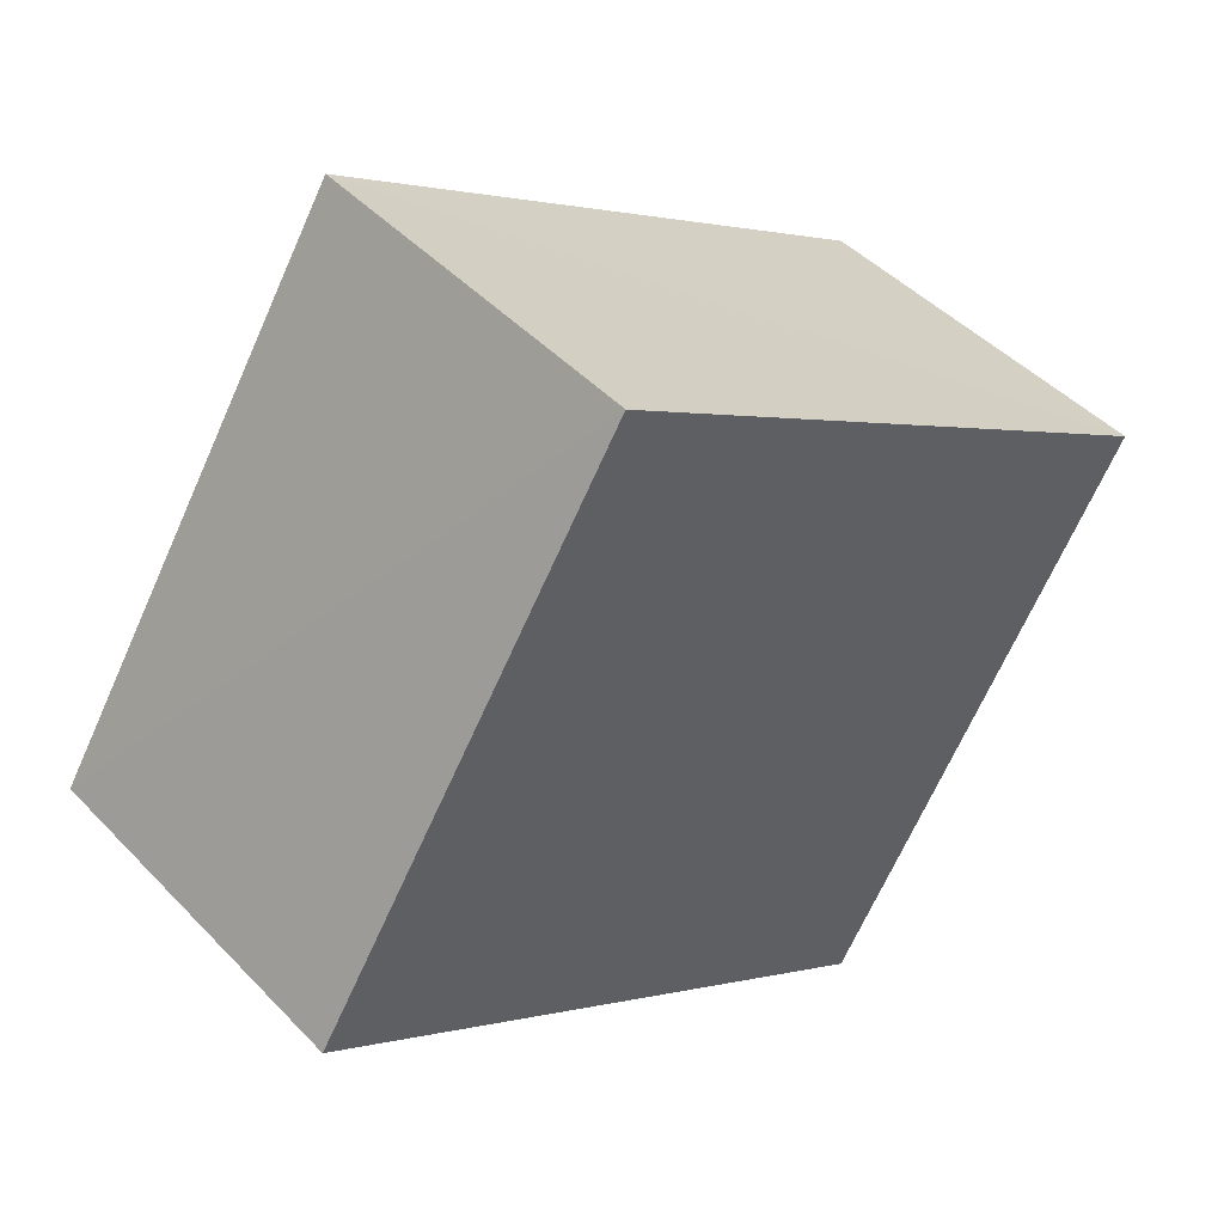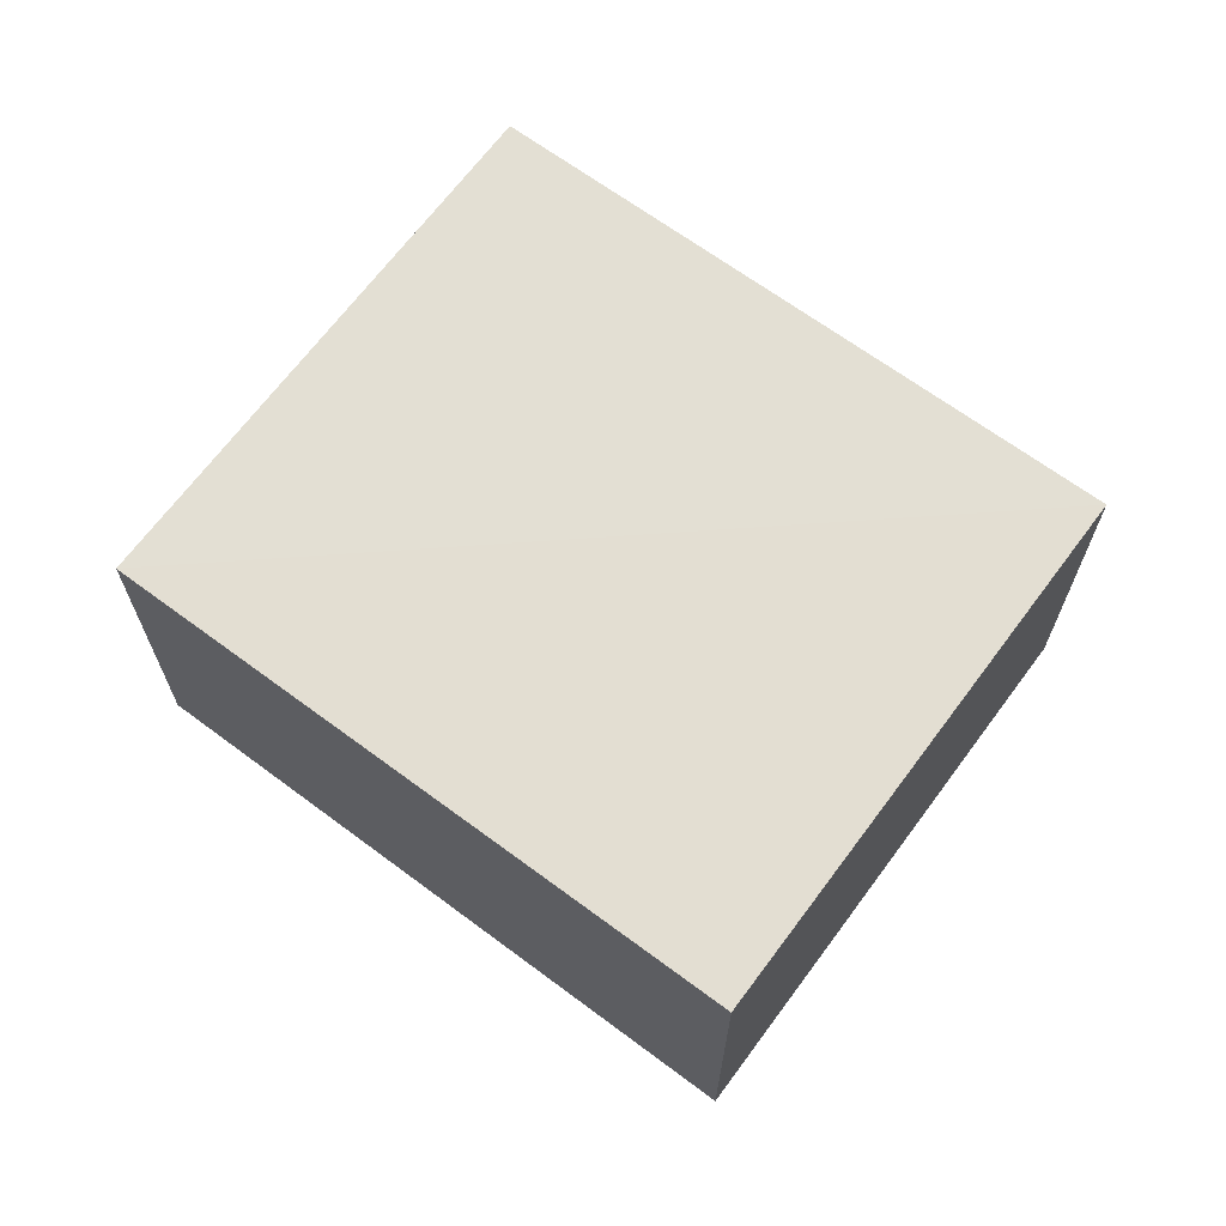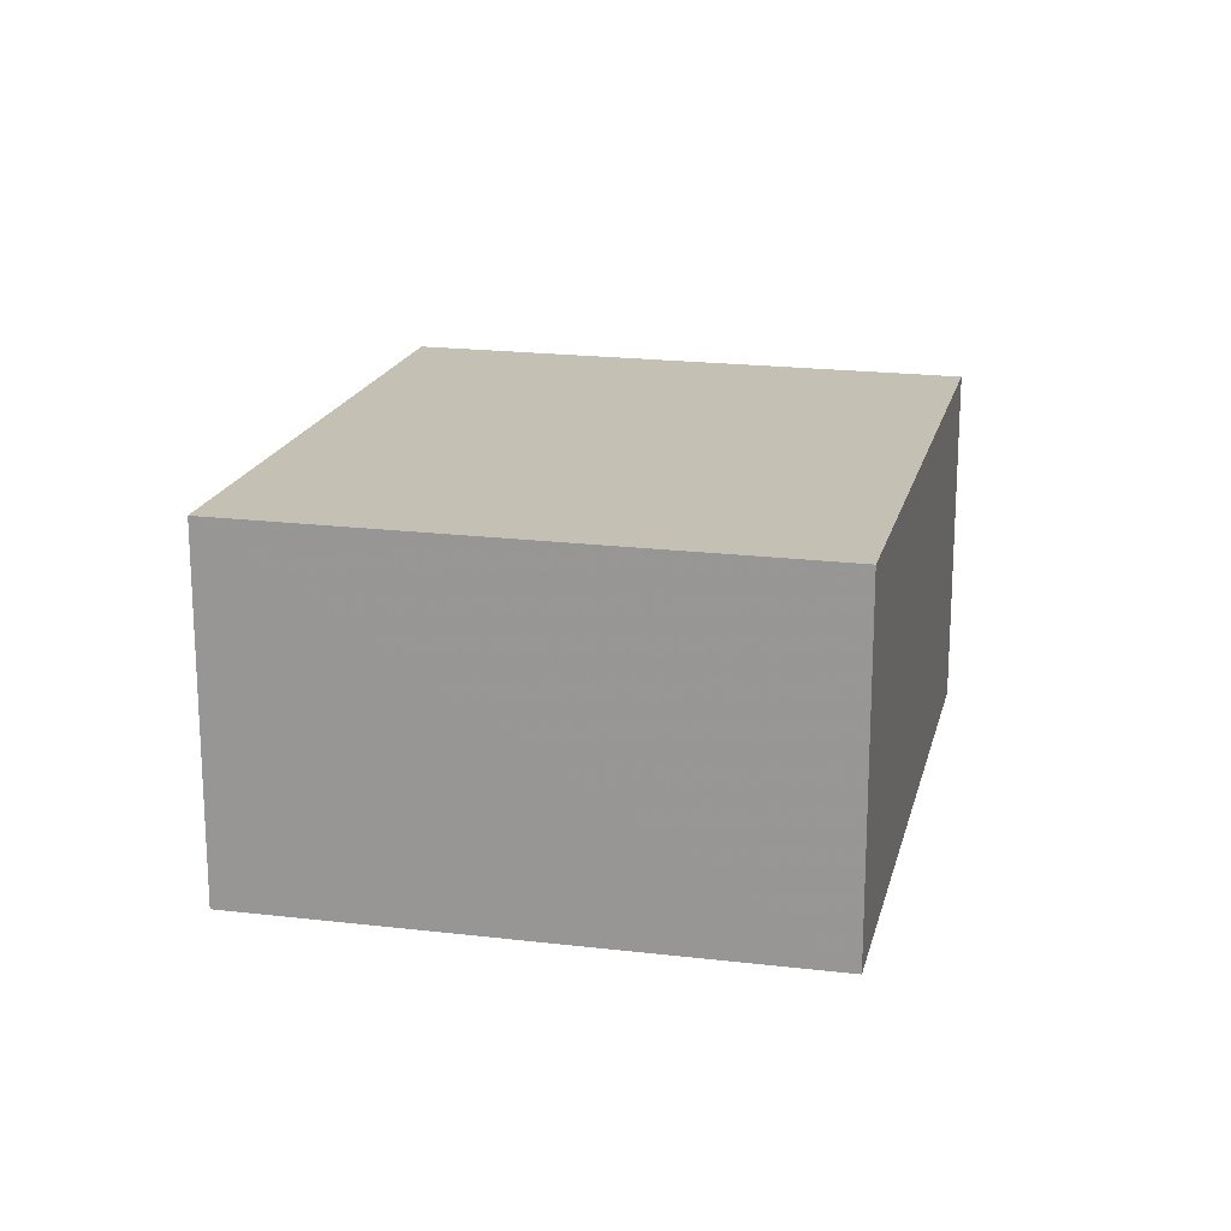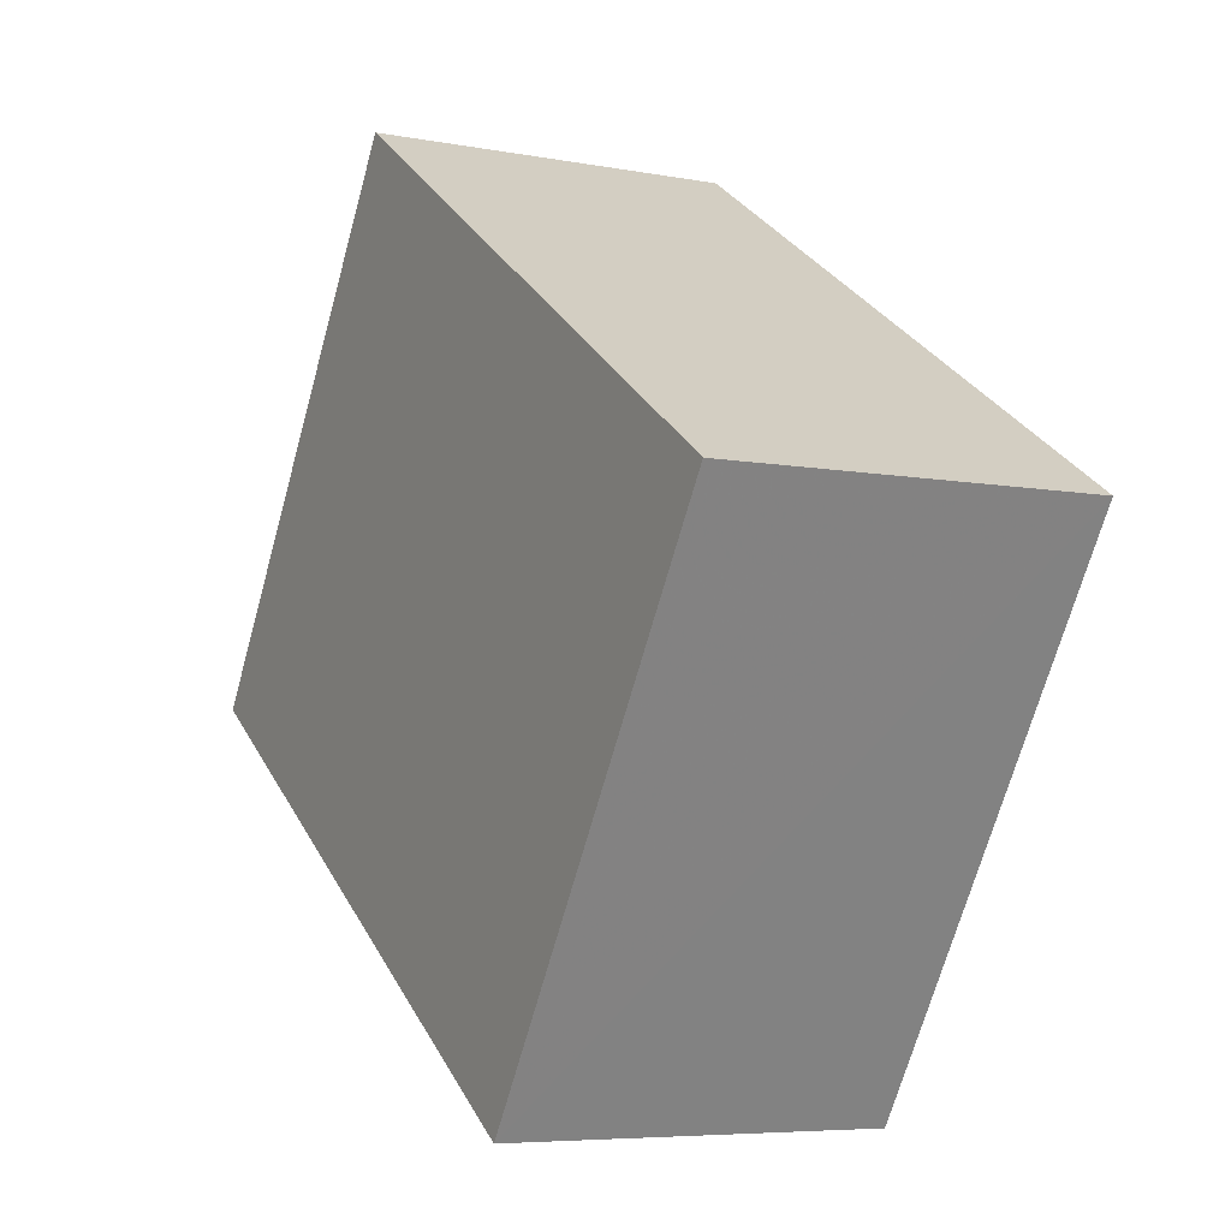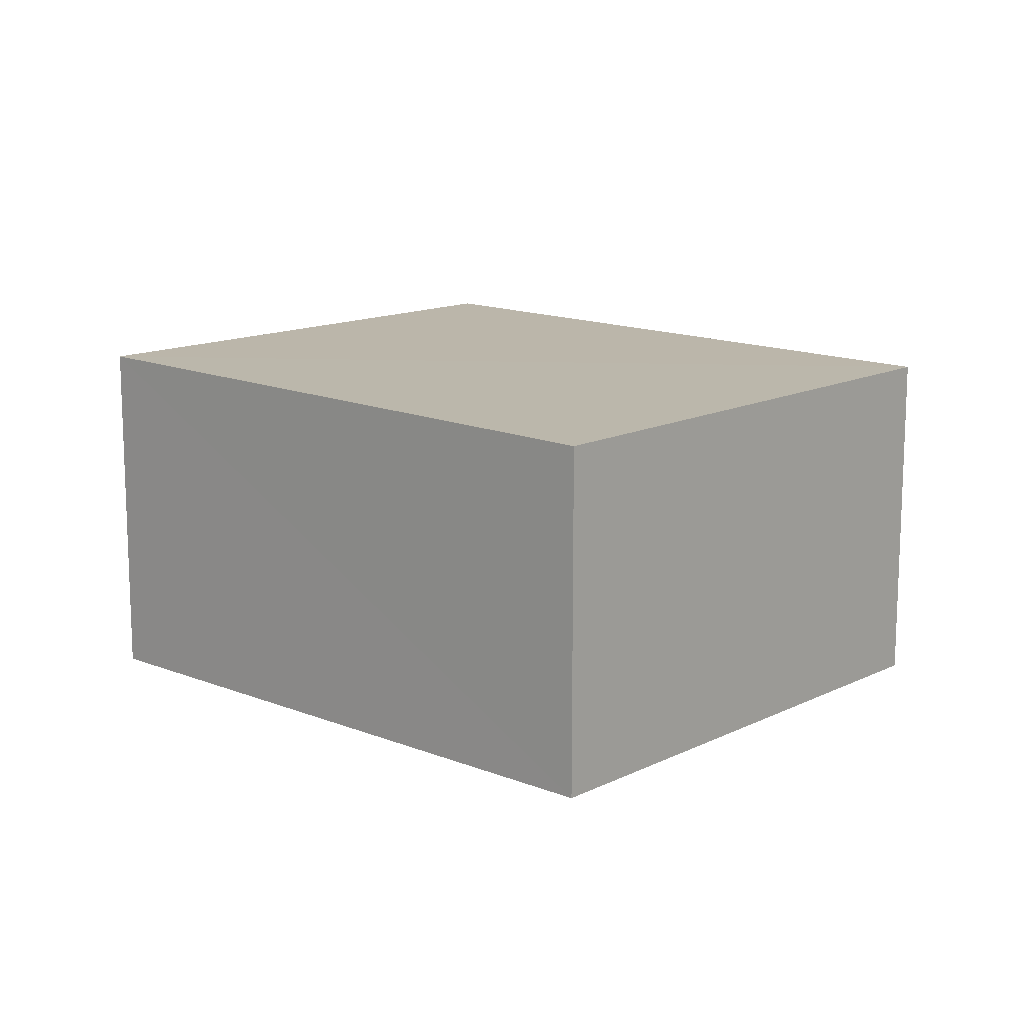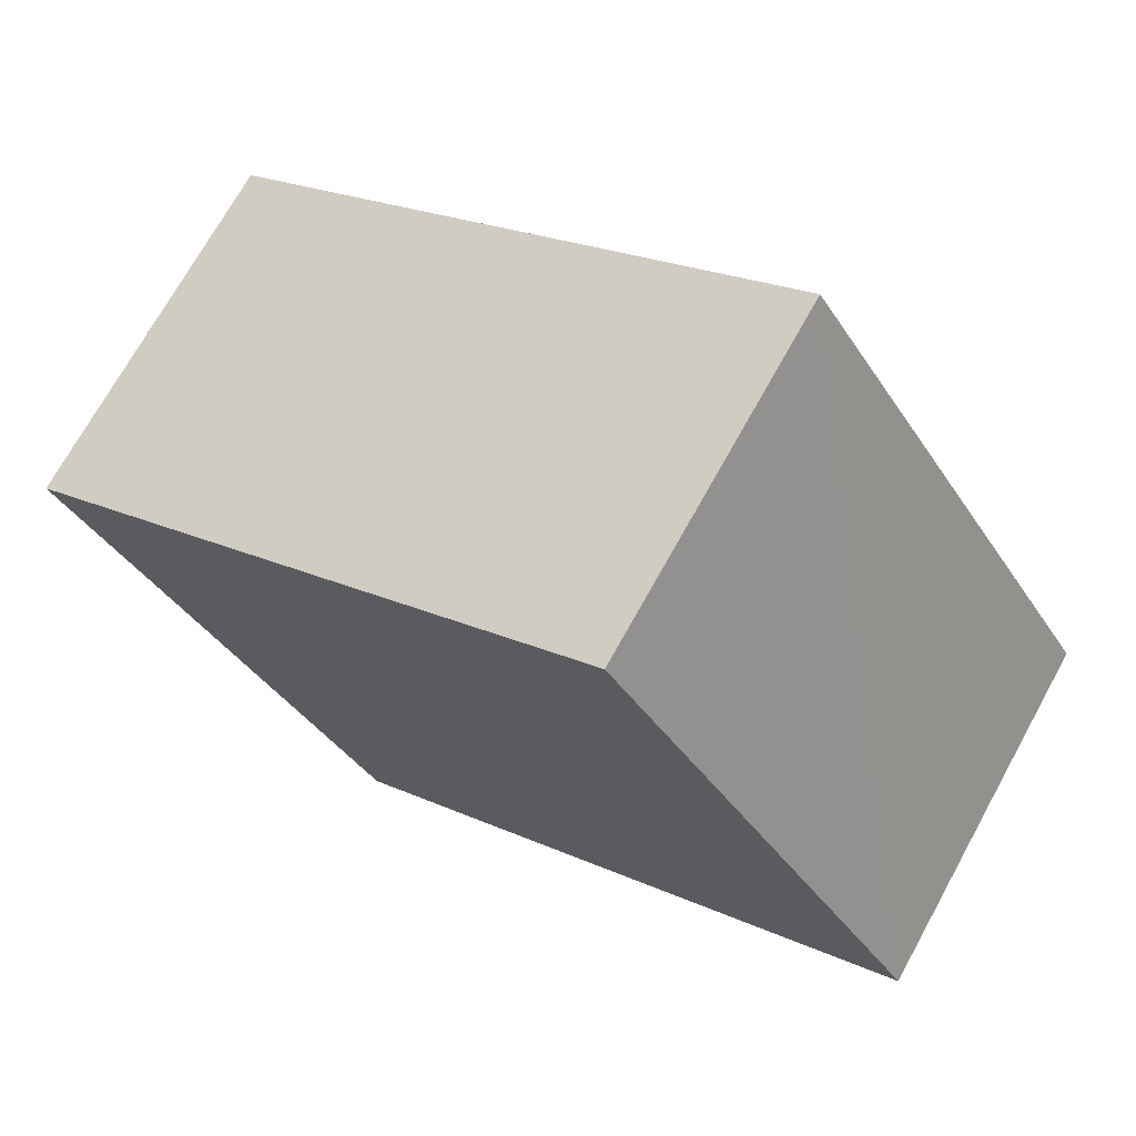
<metadata>
{"format":"obj","ext":"obj","renderer":"f3d","projection":"perspective","resolution":1024,"background":"white","views":[{"elev":45.8,"azim":-40.6,"up":"+Y"},{"elev":67.8,"azim":4.3,"up":"+Z"},{"elev":19.1,"azim":70.2,"up":"+Z"},{"elev":-6.0,"azim":60.7,"up":"+Y"},{"elev":13.3,"azim":-170.4,"up":"+Z"},{"elev":71.4,"azim":-151.0,"up":"+Y"}]}
</metadata>
<code>
v 8.504e+04 4.467e+05 0.066
v 8.504e+04 4.467e+05 0.066
v 8.504e+04 4.467e+05 0.066
v 8.504e+04 4.467e+05 0.066
v 8.504e+04 4.467e+05 3.056
v 8.504e+04 4.467e+05 3.035
v 8.504e+04 4.467e+05 2.971
v 8.504e+04 4.467e+05 2.95
f 1 2 3 4
f 5 3 2 6
f 7 4 3 5
f 8 1 4 7
f 6 2 1 8
f 6 8 7 5

</code>
